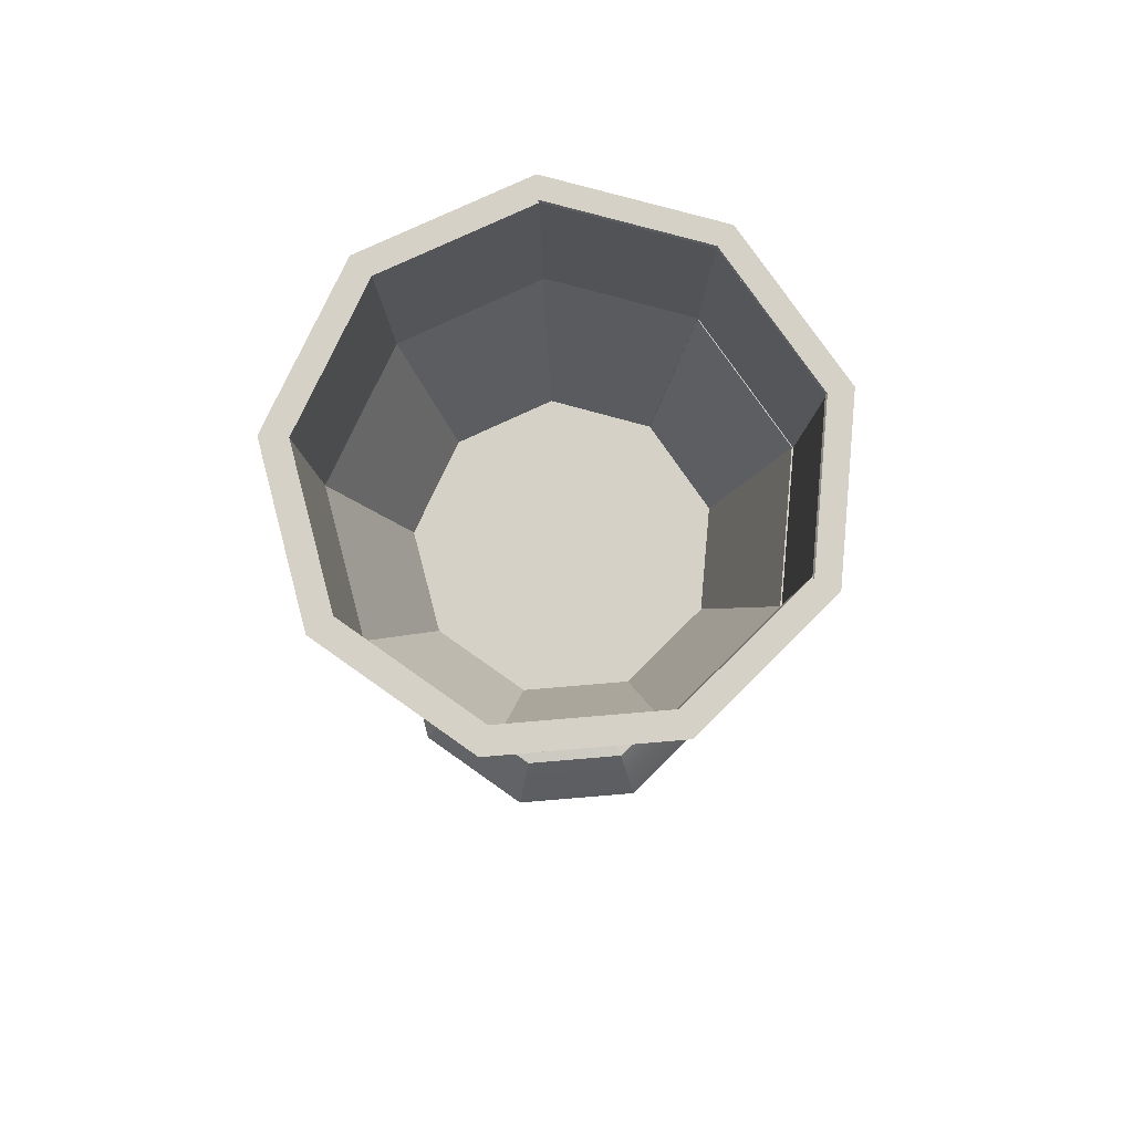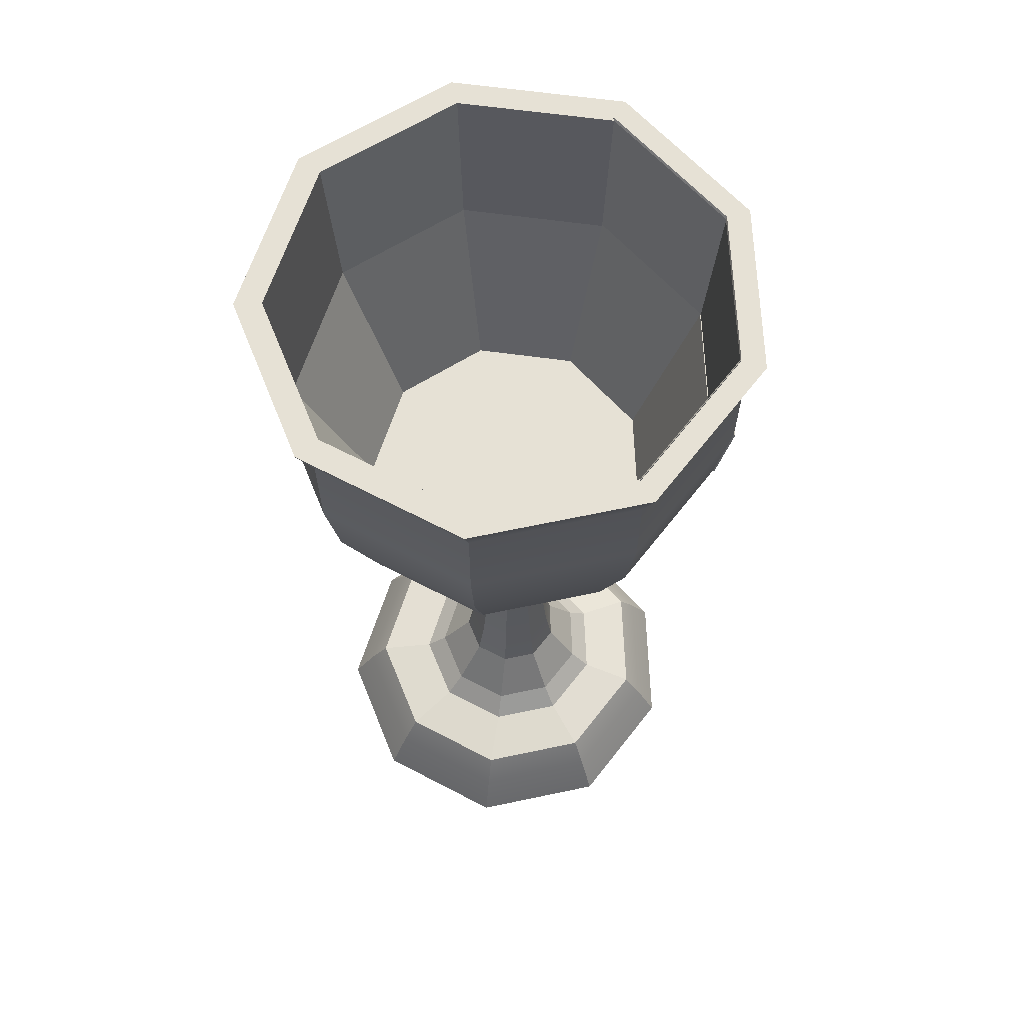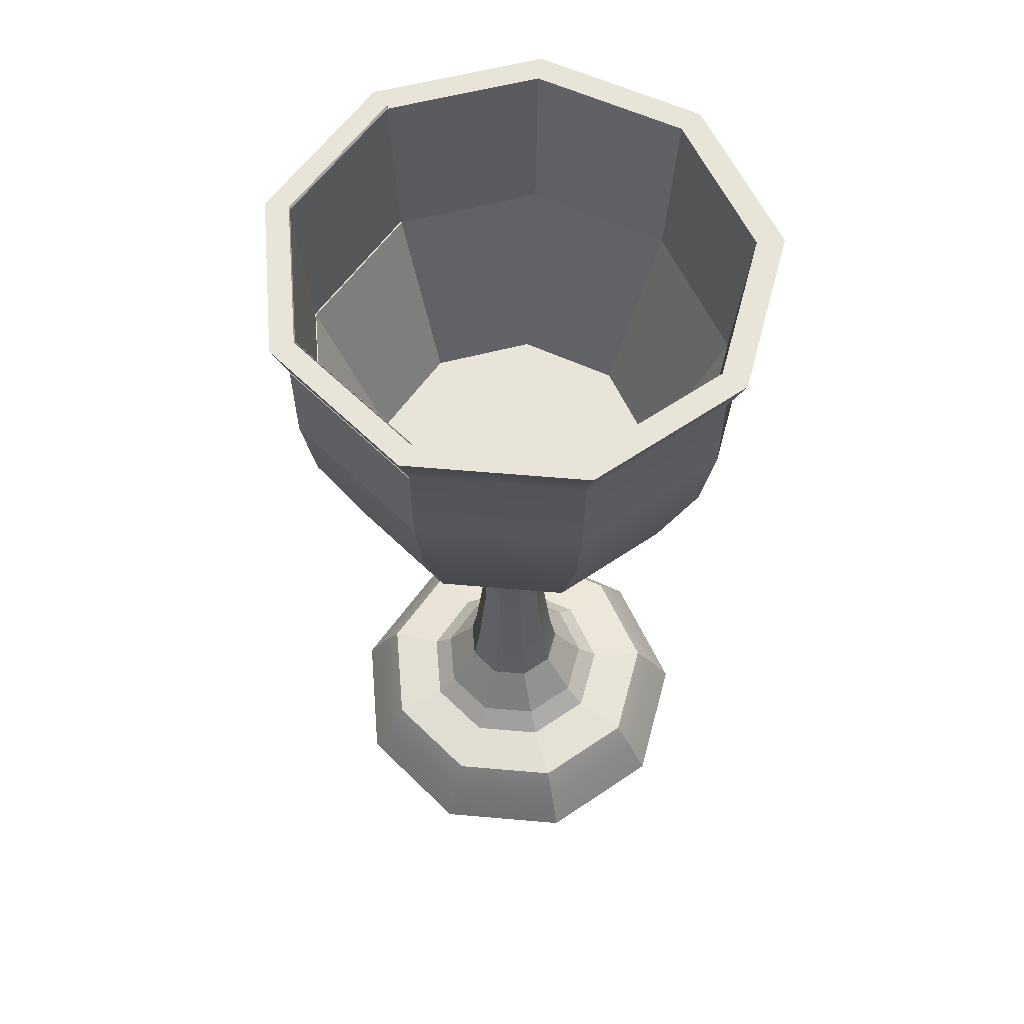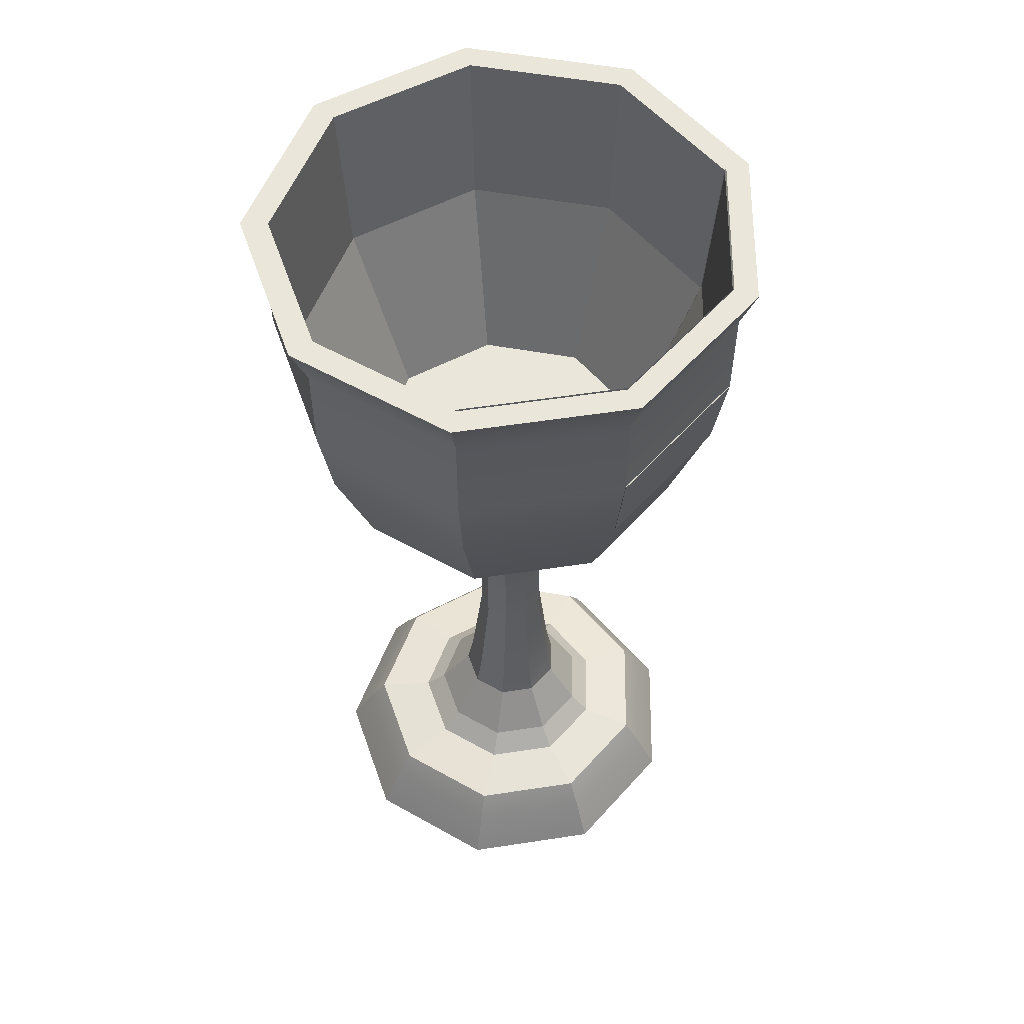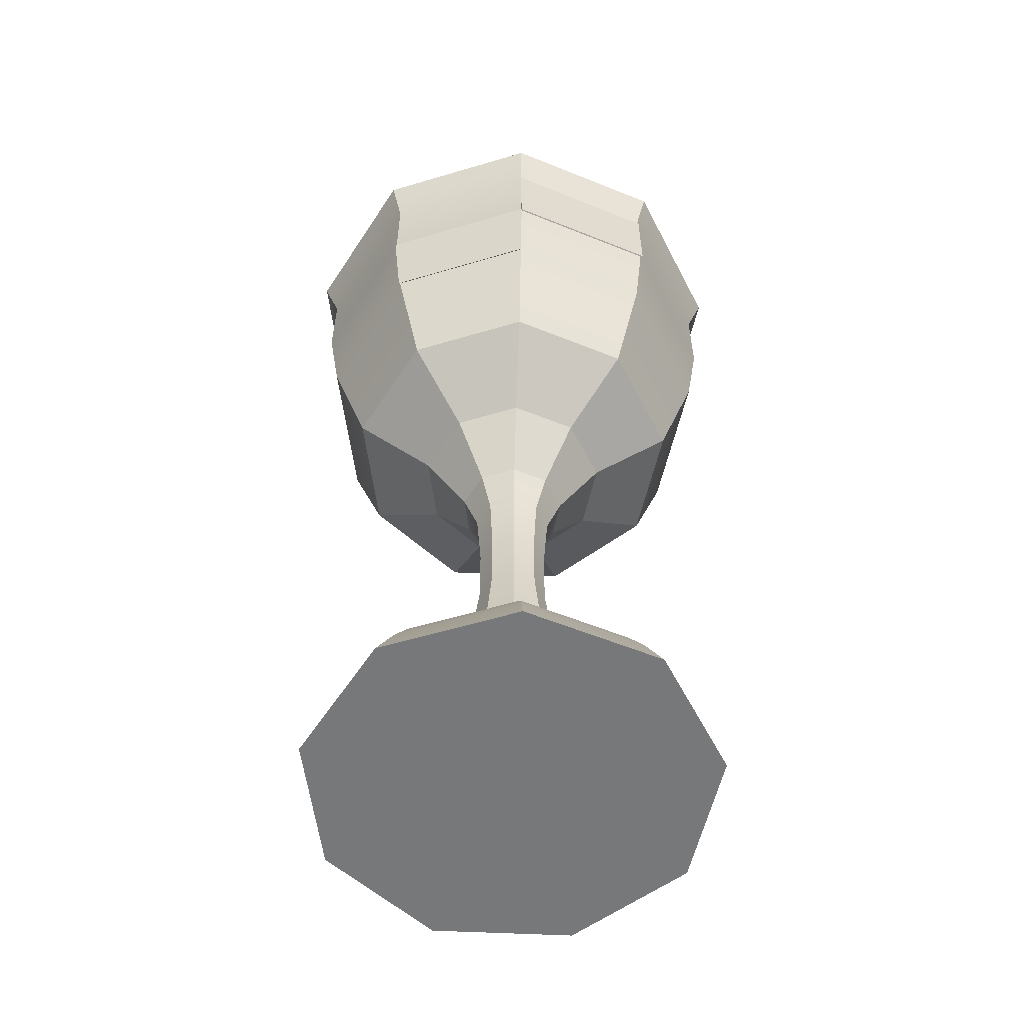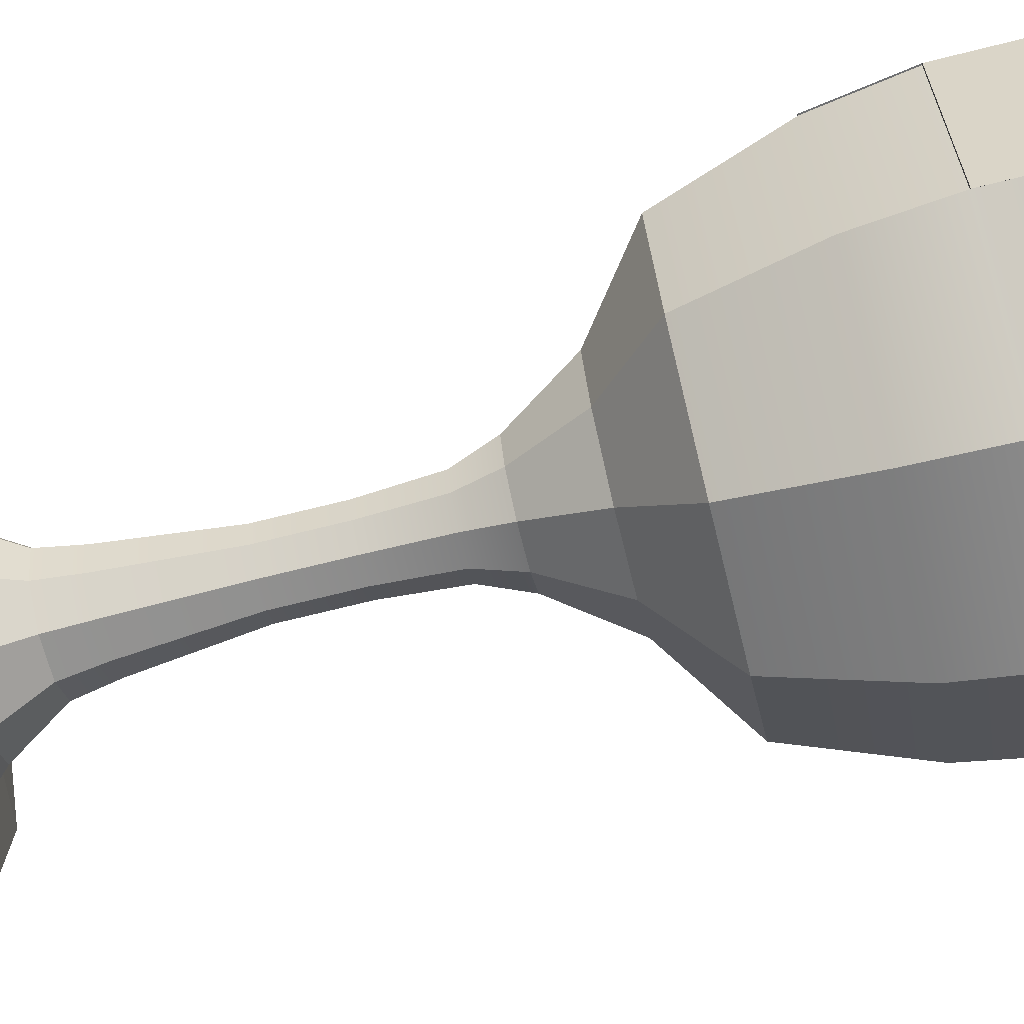
<metadata>
{"format":"obj","ext":"obj","renderer":"f3d","projection":"perspective","resolution":1024,"background":"white","views":[{"elev":78.7,"azim":-54.8,"up":"+Y"},{"elev":64.2,"azim":-22.1,"up":"+Y"},{"elev":59.8,"azim":155.1,"up":"+Y"},{"elev":54.8,"azim":20.8,"up":"+Y"},{"elev":-57.3,"azim":87.2,"up":"+Y"},{"elev":-74.2,"azim":103.8,"up":"+Z"}]}
</metadata>
<code>
g default
v 2.787 0 -2.339
v 0.6318 0 -3.583
v -1.819 0 -3.151
v -3.419 0 -1.244
v -3.419 0 1.244
v -1.819 0 3.151
v 0.6318 0 3.583
v 2.787 0 2.339
v 3.639 0 0
v 2.491 0.7758 -2.08
v 0.5741 0.7758 -3.187
v -1.606 0.7758 -2.803
v -3.029 0.7758 -1.107
v -3.029 0.7758 1.107
v -1.606 0.7758 2.803
v 0.5741 0.7758 3.187
v 2.491 0.7758 2.08
v 3.249 0.7758 -0
v 0 0 0
v 2.248 1.298 -1.868
v 0.5266 1.298 -2.861
v -1.431 1.298 -2.516
v -2.708 1.298 -0.9937
v -2.708 1.298 0.9937
v -1.431 1.298 2.516
v 0.5266 1.298 2.861
v 2.248 1.298 1.868
v 2.928 1.298 -0
v 2.248 1.298 -1.868
v 0.5266 1.298 -2.861
v -1.431 1.298 -2.516
v -2.708 1.298 -0.9937
v -2.708 1.298 0.9937
v -1.431 1.298 2.516
v 0.5266 1.298 2.861
v 2.248 1.298 1.868
v 2.928 1.298 -0
v 1.508 1.423 -1.222
v 0.3824 1.423 -1.872
v -0.8979 1.423 -1.646
v -1.734 1.423 -0.65
v -1.734 1.423 0.65
v -0.8979 1.423 1.646
v 0.3824 1.423 1.872
v 1.508 1.423 1.222
v 1.953 1.423 -0
v 1.235 1.803 -0.9826
v 0.3291 1.803 -1.505
v -0.7007 1.803 -1.324
v -1.373 1.803 -0.5228
v -1.373 1.803 0.5228
v -0.7007 1.803 1.324
v 0.3291 1.803 1.505
v 1.235 1.803 0.9826
v 1.592 1.803 -0
v 1.235 1.803 -0.9826
v 0.3291 1.803 -1.505
v -0.7007 1.803 -1.324
v -1.373 1.803 -0.5228
v -1.373 1.803 0.5228
v -0.7007 1.803 1.324
v 0.3291 1.803 1.505
v 1.235 1.803 0.9826
v 1.592 1.803 -0
v 0.8224 2.697 -0.6225
v 0.2487 2.697 -0.9537
v -0.4037 2.697 -0.8387
v -0.8295 2.697 -0.3312
v -0.8295 2.697 0.3312
v -0.4037 2.697 0.8387
v 0.2487 2.697 0.9537
v 0.8224 2.697 0.6225
v 1.049 2.697 -0
v 0.7316 3.392 -0.5432
v 0.231 3.392 -0.8323
v -0.3383 3.392 -0.7319
v -0.7099 3.392 -0.289
v -0.7099 3.392 0.289
v -0.3383 3.392 0.7319
v 0.231 3.392 0.8323
v 0.7316 3.392 0.5432
v 0.9293 3.392 -0
v 0.5746 5.302 -0.4061
v 0.2004 5.302 -0.6222
v -0.2252 5.302 -0.5471
v -0.503 5.302 -0.2161
v -0.503 5.302 0.2161
v -0.2252 5.302 0.5471
v 0.2004 5.302 0.6222
v 0.5746 5.302 0.4061
v 0.7224 5.302 -0
v 0.5746 6.566 -0.4061
v 0.2004 6.566 -0.6222
v -0.2252 6.566 -0.5471
v -0.503 6.566 -0.2161
v -0.503 6.566 0.2161
v -0.2252 6.566 0.5471
v 0.2004 6.566 0.6222
v 0.5746 6.566 0.4061
v 0.7224 6.566 -0
v 0.6372 7.782 -0.4608
v 0.2126 7.782 -0.7059
v -0.2703 7.782 -0.6208
v -0.5855 7.782 -0.2452
v -0.5855 7.782 0.2452
v -0.2703 7.782 0.6208
v 0.2126 7.782 0.7059
v 0.6372 7.782 0.4608
v 0.8049 7.782 -2e-06
v 0.8422 8.501 -0.6398
v 0.2525 8.501 -0.9803
v -0.418 8.501 -0.862
v -0.8557 8.501 -0.3404
v -0.8557 8.501 0.3404
v -0.418 8.501 0.862
v 0.2525 8.501 0.9803
v 0.8422 8.501 0.6398
v 1.075 8.501 -3e-06
v 1.427 9.67 -1.151
v 0.3666 9.67 -1.763
v -0.8392 9.67 -1.55
v -1.626 9.67 -0.6122
v -1.626 9.67 0.6122
v -0.8392 9.67 1.55
v 0.3666 9.67 1.763
v 1.427 9.67 1.151
v 1.846 9.67 -7e-06
v 2.506 10.75 -2.093
v 0.577 10.75 -3.207
v -1.617 10.75 -2.82
v -3.048 10.75 -1.114
v -3.048 10.75 1.114
v -1.617 10.75 2.82
v 0.577 10.75 3.207
v 2.506 10.75 2.093
v 3.268 10.75 -1.4e-05
v 3.024 12.77 -2.546
v 0.6781 12.77 -3.901
v -1.99 12.77 -3.43
v -3.732 12.77 -1.355
v -3.732 12.77 1.355
v -1.99 12.77 3.43
v 0.6781 12.77 3.901
v 3.024 12.77 2.546
v 3.951 12.77 -1.7e-05
v 3.199 14.28 -2.698
v 0.712 14.28 -4.134
v -2.116 14.28 -3.635
v -3.961 14.28 -1.436
v -3.961 14.28 1.436
v -2.116 14.28 3.635
v 0.712 14.28 4.134
v 3.199 14.28 2.698
v 4.181 14.28 -1.8e-05
v 3.199 15.96 -2.698
v 0.712 15.96 -4.134
v -2.116 15.96 -3.635
v -3.961 15.96 -1.436
v -3.961 15.96 1.436
v -2.116 15.96 3.635
v 0.712 15.96 4.134
v 3.199 15.96 2.698
v 4.181 15.96 -1.8e-05
v 3.425 16.78 -2.896
v 0.7562 16.78 -4.437
v -2.279 16.78 -3.902
v -4.26 16.78 -1.541
v -4.26 16.78 1.541
v -2.279 16.78 3.902
v 0.7562 16.78 4.437
v 3.425 16.78 2.896
v 4.479 16.78 -2e-05
v 3.081 16.78 -2.596
v 0.6892 16.78 -3.977
v -2.031 16.78 -3.497
v -3.807 16.78 -1.381
v -3.807 16.78 1.381
v -2.031 16.78 3.497
v 0.6892 16.78 3.977
v 3.081 16.78 2.596
v 4.026 16.78 -1.8e-05
v 2.929 13.8 -2.462
v 0.6594 13.8 -3.772
v -1.921 13.8 -3.317
v -3.605 13.8 -1.31
v -3.605 13.8 1.31
v -1.921 13.8 3.317
v 0.6594 13.8 3.772
v 2.929 13.8 2.462
v 3.825 13.8 -1.7e-05
v 2.051 10.57 -1.696
v 0.4882 10.57 -2.598
v 0.03018 10.57 -4e-06
v -1.289 10.57 -2.284
v -2.449 10.57 -0.9022
v -2.449 10.57 0.9022
v -1.289 10.57 2.284
v 0.4882 10.57 2.598
v 2.051 10.57 1.696
v 2.668 10.57 -1.1e-05
v 3.033 12.75 2.572
v 3.972 12.75 -0.008658
v 4.204 14.28 -0.008659
v 3.209 14.28 2.726
v 4.204 14.28 -0.008659
v 3.209 14.28 -2.743
v 3.209 15.99 -2.743
v 4.204 15.99 -0.008659
v 0.6658 16.82 4.022
v 3.09 16.82 2.622
v 2.936 13.81 2.487
v 0.6356 13.81 3.815
v 4.048 16.82 -0.008658
v 3.844 13.81 -0.008657
v 3.09 16.82 -2.639
v 2.936 13.81 -2.504
v 2.046 10.53 -1.727
v 2.671 10.53 -0.008651
g pCylinder1
f 1 2 11 10
f 2 3 12 11
f 3 4 13 12
f 4 5 14 13
f 5 6 15 14
f 6 7 16 15
f 7 8 17 16
f 8 9 18 17
f 9 1 10 18
f 2 1 19
f 3 2 19
f 4 3 19
f 5 4 19
f 6 5 19
f 7 6 19
f 8 7 19
f 9 8 19
f 1 9 19
f 191 192 193
f 192 194 193
f 194 195 193
f 195 196 193
f 196 197 193
f 197 198 193
f 198 199 193
f 199 200 193
f 200 191 193
f 10 11 21 20
f 11 12 22 21
f 12 13 23 22
f 13 14 24 23
f 14 15 25 24
f 15 16 26 25
f 16 17 27 26
f 17 18 28 27
f 18 10 20 28
f 20 21 30 29
f 21 22 31 30
f 22 23 32 31
f 23 24 33 32
f 24 25 34 33
f 25 26 35 34
f 26 27 36 35
f 27 28 37 36
f 28 20 29 37
f 29 30 39 38
f 30 31 40 39
f 31 32 41 40
f 32 33 42 41
f 33 34 43 42
f 34 35 44 43
f 35 36 45 44
f 36 37 46 45
f 37 29 38 46
f 38 39 48 47
f 39 40 49 48
f 40 41 50 49
f 41 42 51 50
f 42 43 52 51
f 43 44 53 52
f 44 45 54 53
f 45 46 55 54
f 46 38 47 55
f 47 48 57 56
f 48 49 58 57
f 49 50 59 58
f 50 51 60 59
f 51 52 61 60
f 52 53 62 61
f 53 54 63 62
f 54 55 64 63
f 55 47 56 64
f 56 57 66 65
f 57 58 67 66
f 58 59 68 67
f 59 60 69 68
f 60 61 70 69
f 61 62 71 70
f 62 63 72 71
f 63 64 73 72
f 64 56 65 73
f 65 66 75 74
f 66 67 76 75
f 67 68 77 76
f 68 69 78 77
f 69 70 79 78
f 70 71 80 79
f 71 72 81 80
f 72 73 82 81
f 73 65 74 82
f 74 75 84 83
f 75 76 85 84
f 76 77 86 85
f 77 78 87 86
f 78 79 88 87
f 79 80 89 88
f 80 81 90 89
f 81 82 91 90
f 82 74 83 91
f 83 84 93 92
f 84 85 94 93
f 85 86 95 94
f 86 87 96 95
f 87 88 97 96
f 88 89 98 97
f 89 90 99 98
f 90 91 100 99
f 91 83 92 100
f 92 93 102 101
f 93 94 103 102
f 94 95 104 103
f 95 96 105 104
f 96 97 106 105
f 97 98 107 106
f 98 99 108 107
f 99 100 109 108
f 100 92 101 109
f 101 102 111 110
f 102 103 112 111
f 103 104 113 112
f 104 105 114 113
f 105 106 115 114
f 106 107 116 115
f 107 108 117 116
f 108 109 118 117
f 109 101 110 118
f 110 111 120 119
f 111 112 121 120
f 112 113 122 121
f 113 114 123 122
f 114 115 124 123
f 115 116 125 124
f 116 117 126 125
f 117 118 127 126
f 118 110 119 127
f 119 120 129 128
f 120 121 130 129
f 121 122 131 130
f 122 123 132 131
f 123 124 133 132
f 124 125 134 133
f 125 126 135 134
f 126 127 136 135
f 127 119 128 136
f 128 129 138 137
f 129 130 139 138
f 130 131 140 139
f 131 132 141 140
f 132 133 142 141
f 133 134 143 142
f 134 135 144 143
f 135 136 145 144
f 136 128 137 145
f 137 138 147 146
f 138 139 148 147
f 139 140 149 148
f 140 141 150 149
f 141 142 151 150
f 142 143 152 151
f 143 144 153 152
f 201 202 203 204
f 145 137 146 154
f 146 147 156 155
f 147 148 157 156
f 148 149 158 157
f 149 150 159 158
f 150 151 160 159
f 151 152 161 160
f 152 153 162 161
f 153 154 163 162
f 205 206 207 208
f 155 156 165 164
f 156 157 166 165
f 157 158 167 166
f 158 159 168 167
f 159 160 169 168
f 160 161 170 169
f 161 162 171 170
f 162 163 172 171
f 163 155 164 172
f 164 165 174 173
f 165 166 175 174
f 166 167 176 175
f 167 168 177 176
f 168 169 178 177
f 169 170 179 178
f 170 171 180 179
f 171 172 181 180
f 172 164 173 181
f 173 174 183 182
f 174 175 184 183
f 175 176 185 184
f 176 177 186 185
f 177 178 187 186
f 178 179 188 187
f 209 210 211 212
f 210 213 214 211
f 213 215 216 214
f 182 183 192 191
f 183 184 194 192
f 184 185 195 194
f 185 186 196 195
f 186 187 197 196
f 187 188 198 197
f 188 189 199 198
f 189 190 200 199
f 214 216 217 218
f 144 145 202 201
f 145 154 203 202
f 154 153 204 203
f 153 144 201 204
f 154 146 206 205
f 146 155 207 206
f 155 163 208 207
f 163 154 205 208
f 179 180 210 209
f 189 188 212 211
f 188 179 209 212
f 180 181 213 210
f 190 189 211 214
f 181 173 215 213
f 173 182 216 215
f 182 191 217 216
f 191 200 218 217
f 200 190 214 218

</code>
